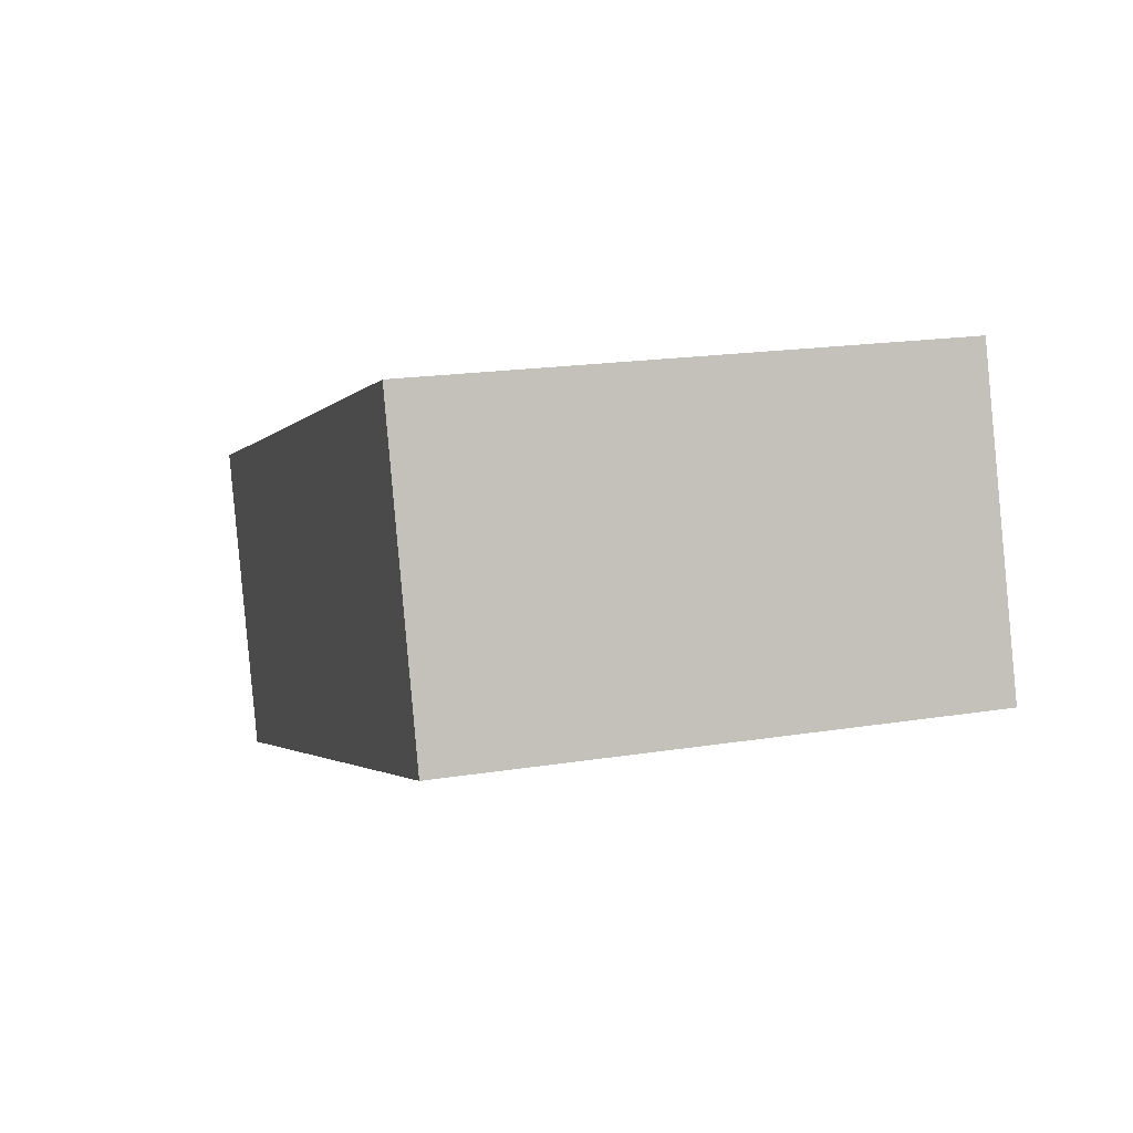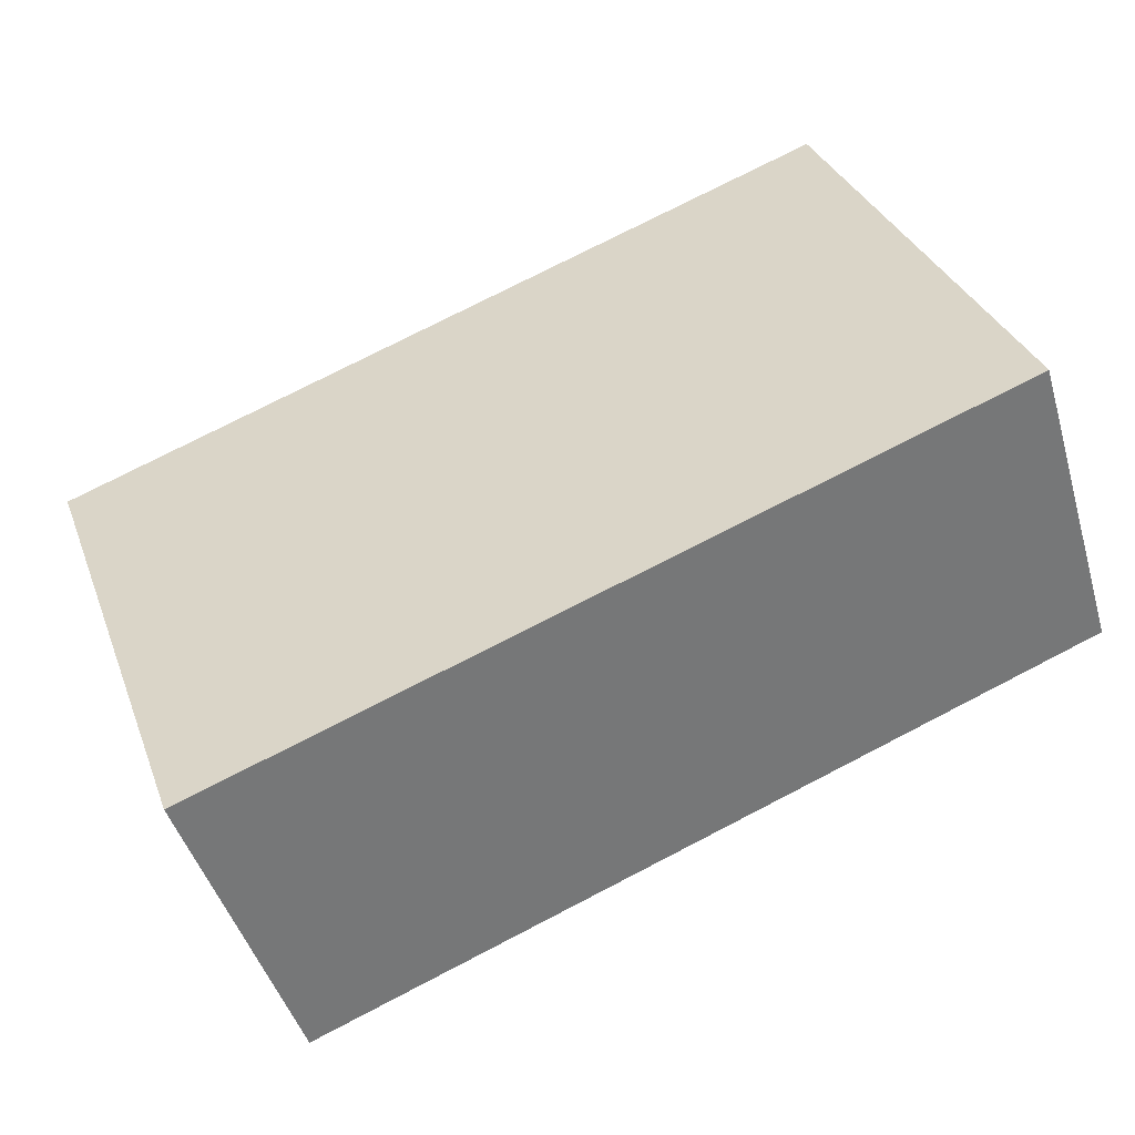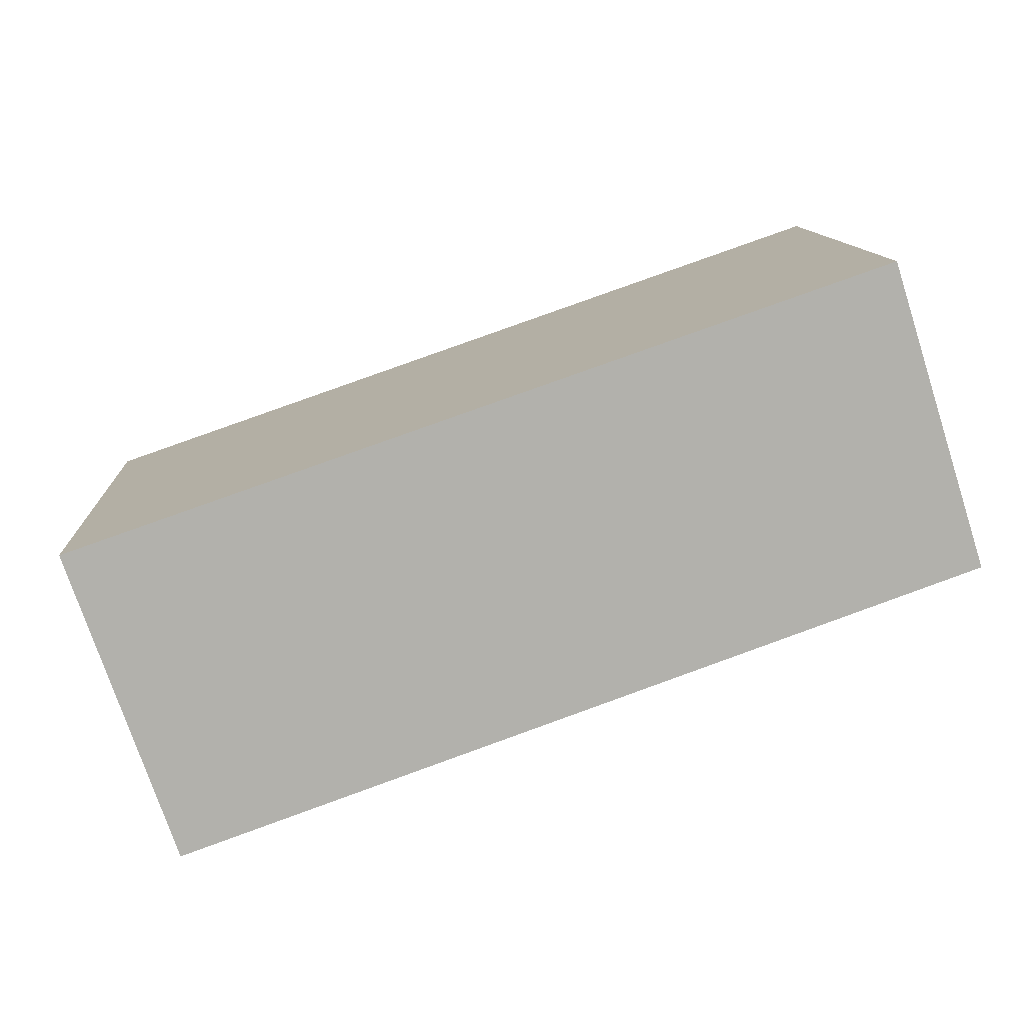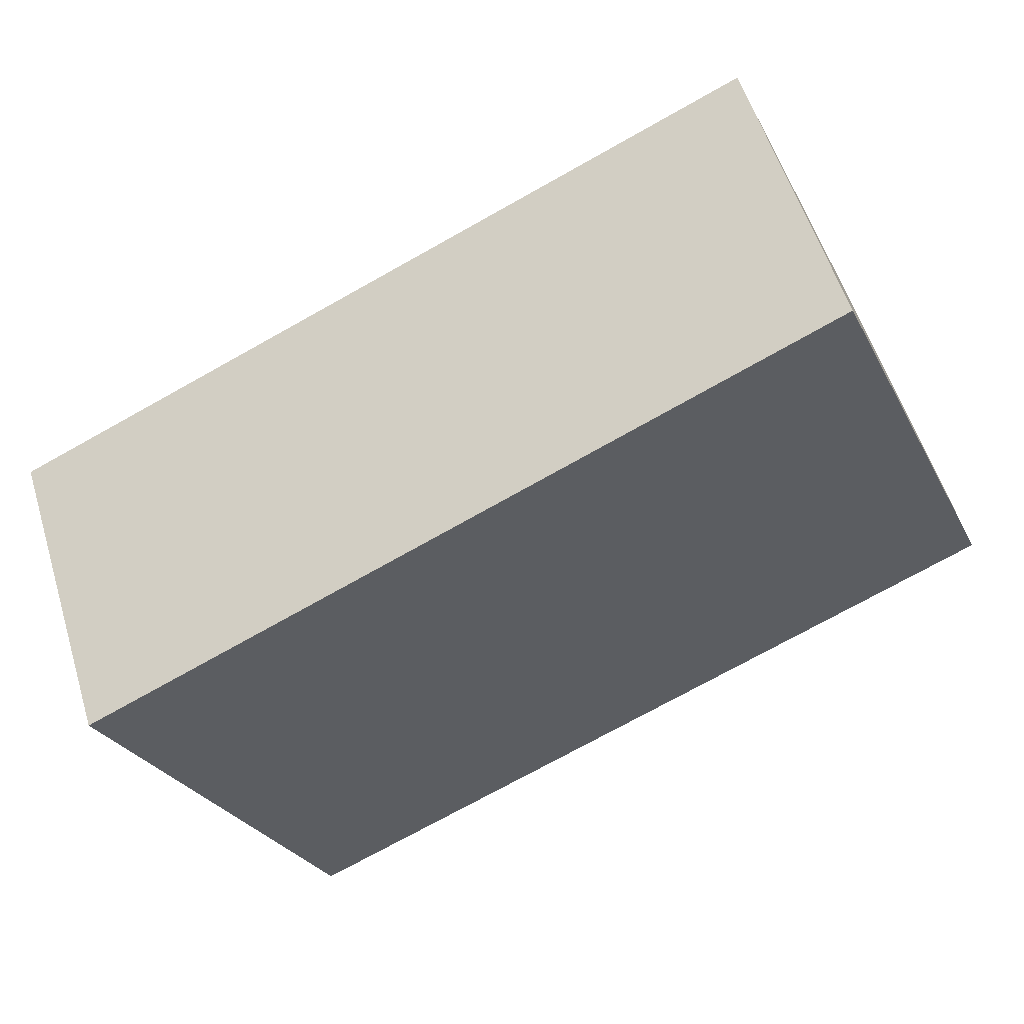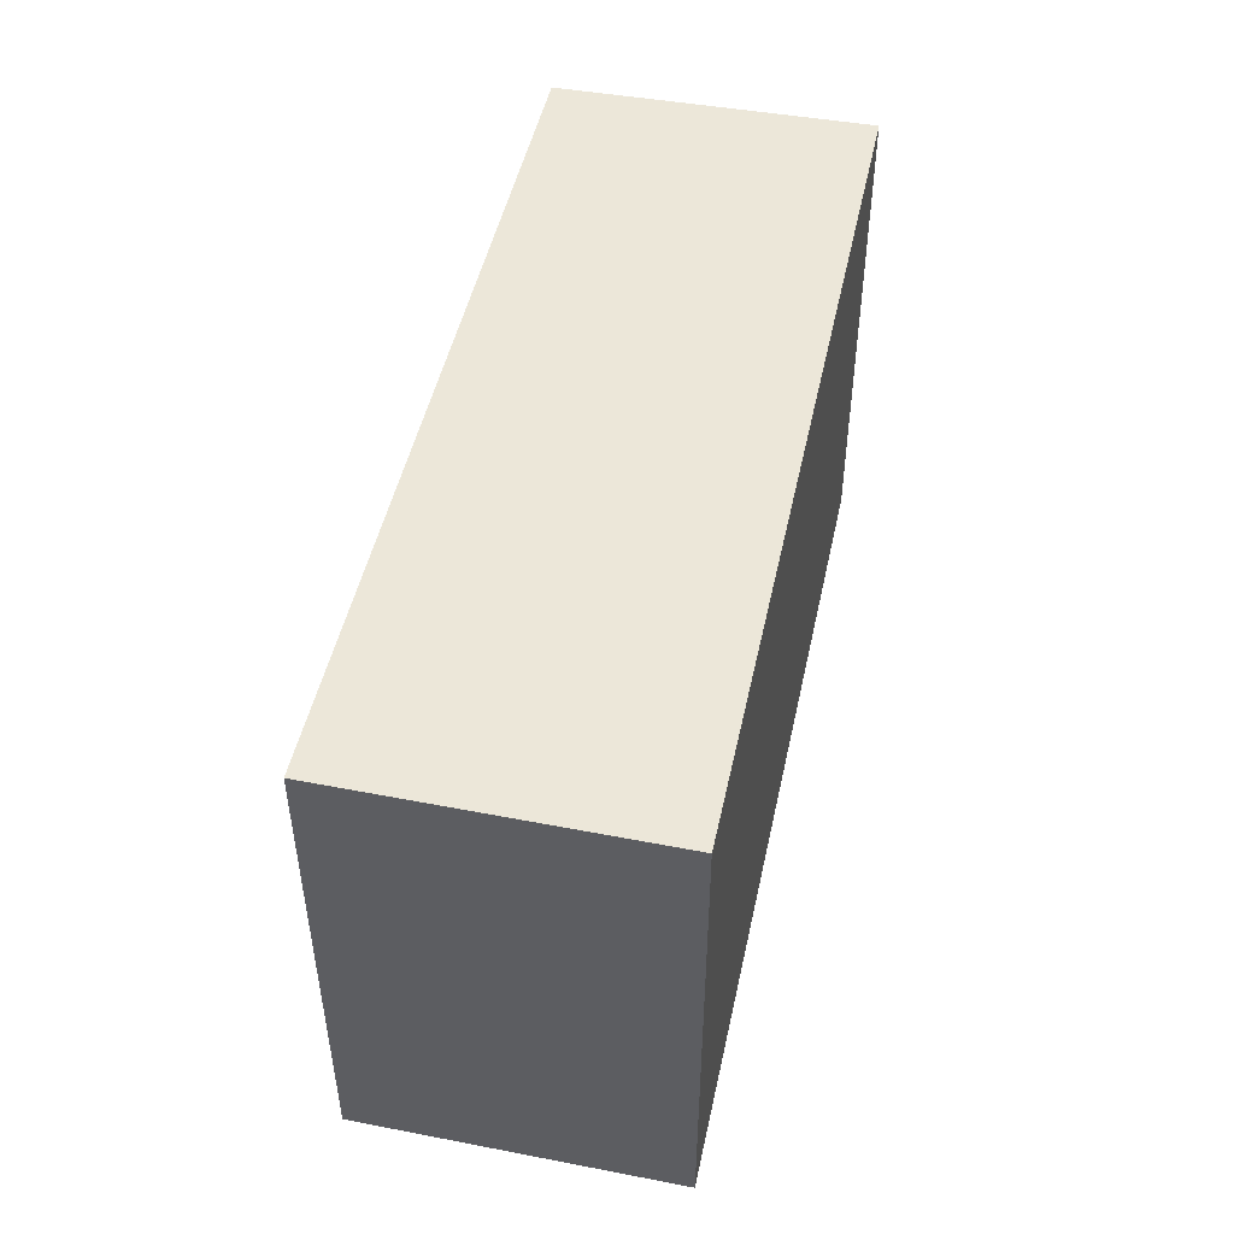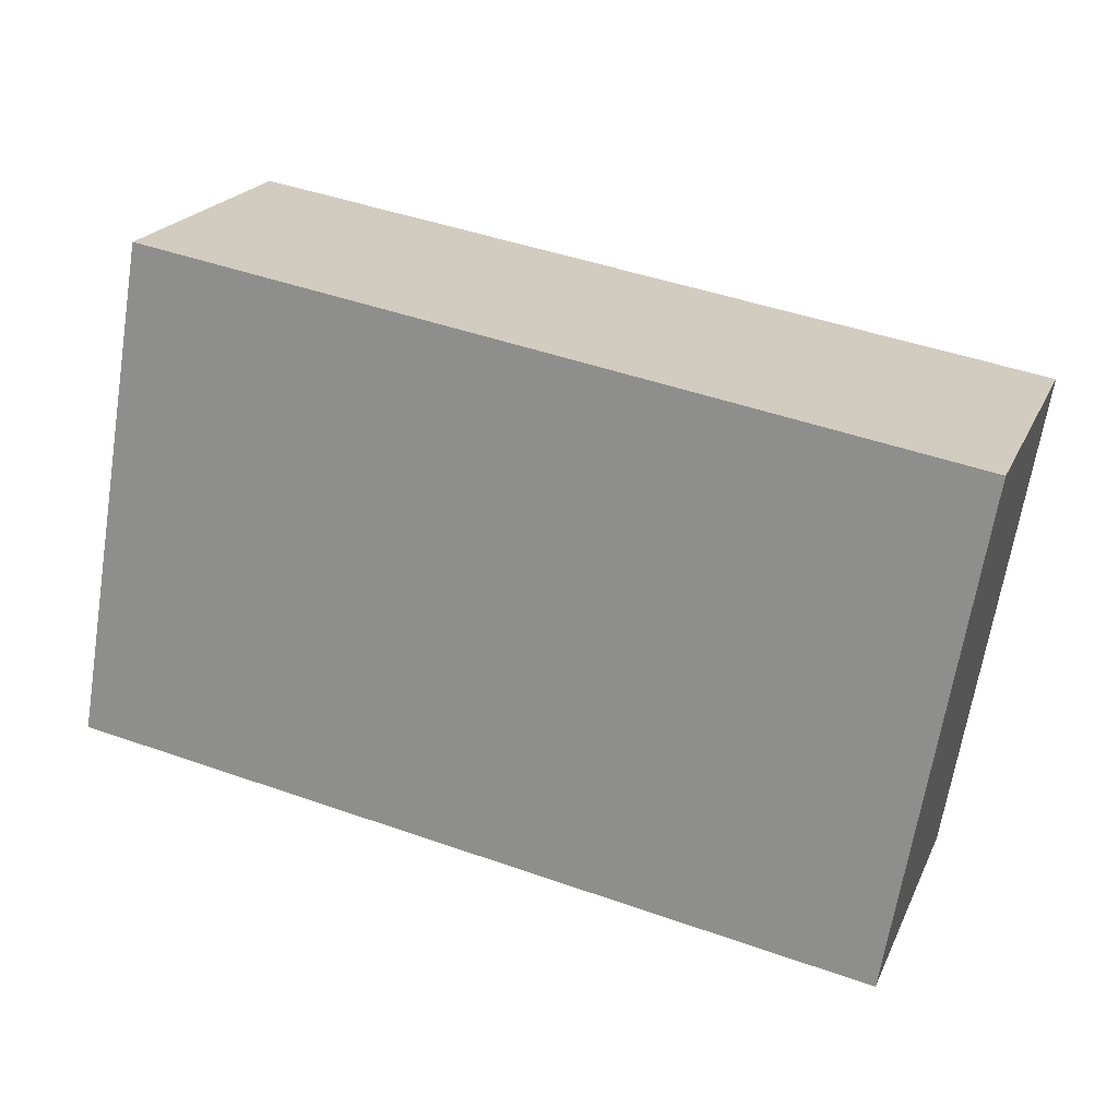
<metadata>
{"format":"obj","ext":"obj","renderer":"f3d","projection":"perspective","resolution":1024,"background":"white","views":[{"elev":18.5,"azim":72.8,"up":"+Z"},{"elev":33.5,"azim":-19.0,"up":"+Z"},{"elev":11.4,"azim":-3.0,"up":"+Z"},{"elev":-27.6,"azim":22.9,"up":"+Z"},{"elev":49.9,"azim":-97.0,"up":"+Y"},{"elev":-66.9,"azim":170.8,"up":"+Z"}]}
</metadata>
<code>
v  2.542 1.644 0.88
v  0.337 1.644 -0.972
v  0 1.644 1.007e-16
v  2.843 1.644 -0.071
v  2.843 4.348e-18 -0.071
v  0.337 5.952e-17 -0.972
v  0 0 0
v  2.542 -5.388e-17 0.88
g defaultobject
f 1 2 3
f 2 1 4
f 5 2 4
f 2 5 6
f 6 3 2
f 3 6 7
f 7 1 3
f 1 7 8
f 8 4 1
f 4 8 5
f 5 7 6
f 7 5 8

</code>
